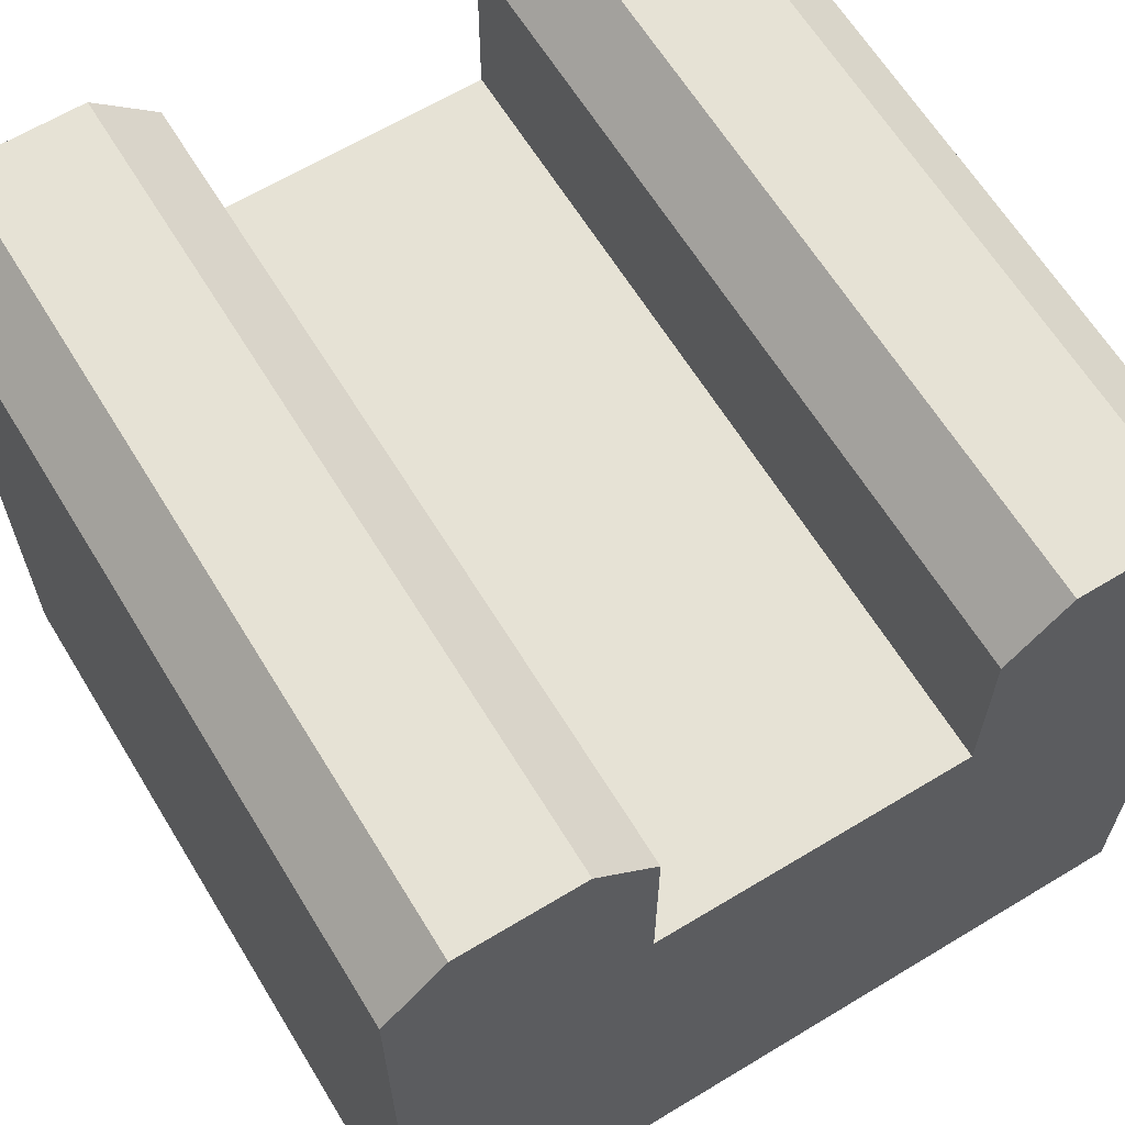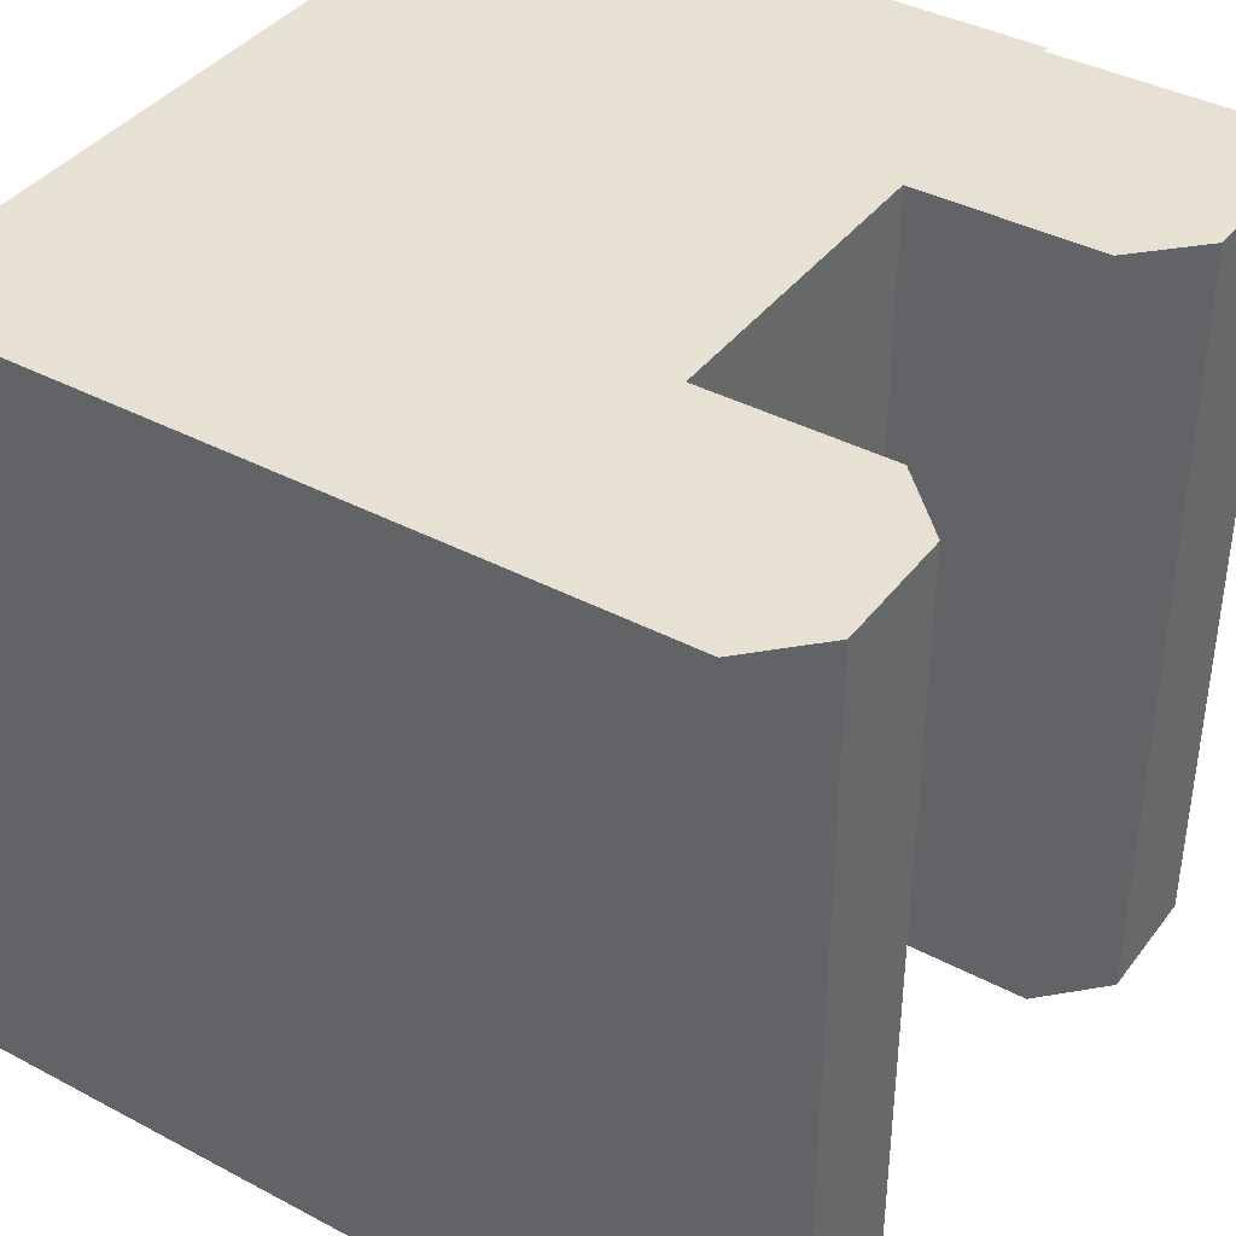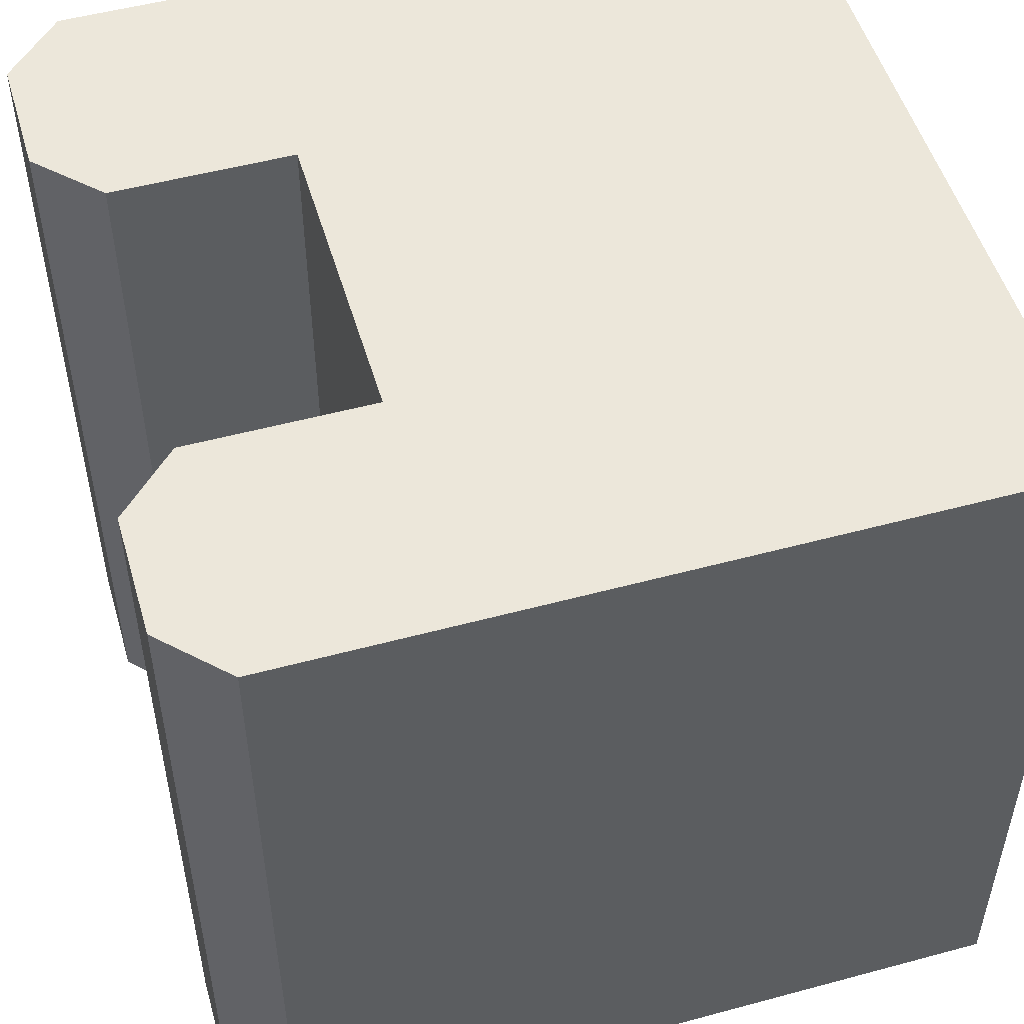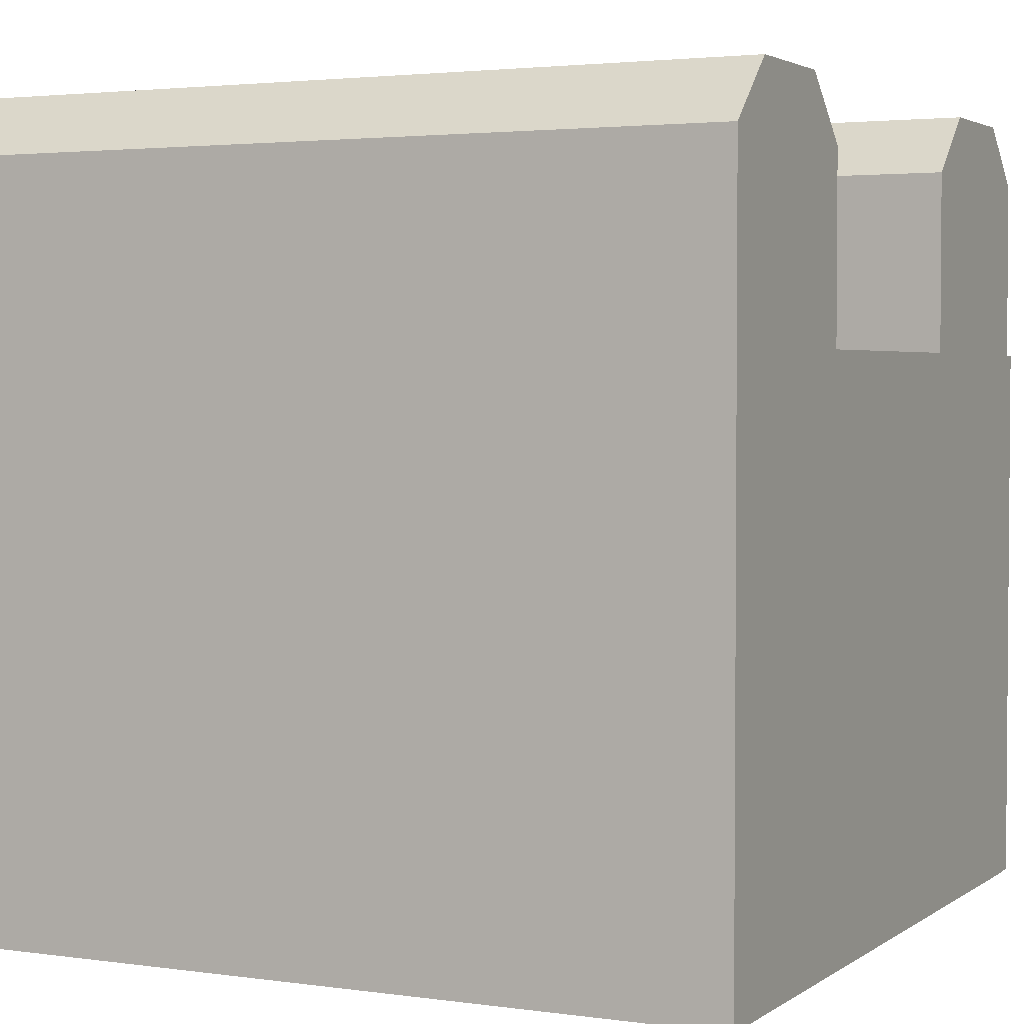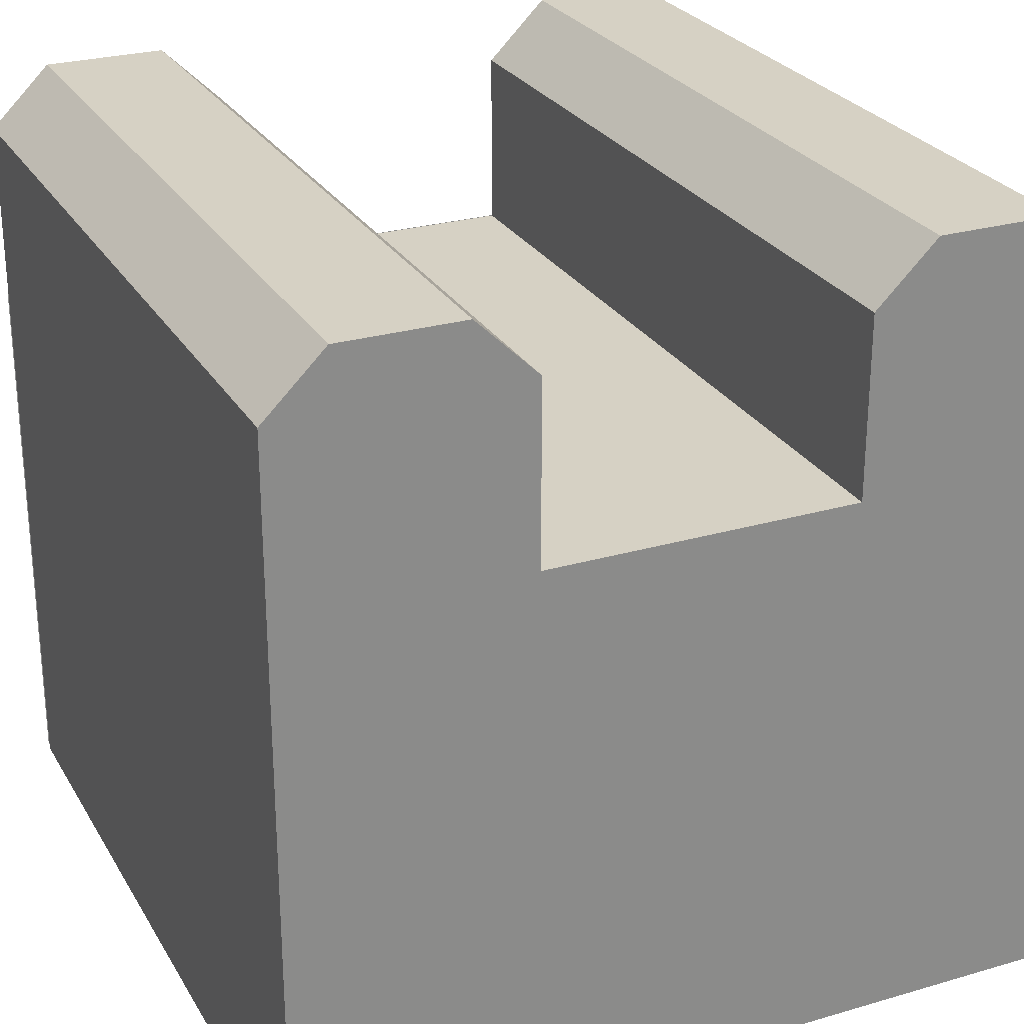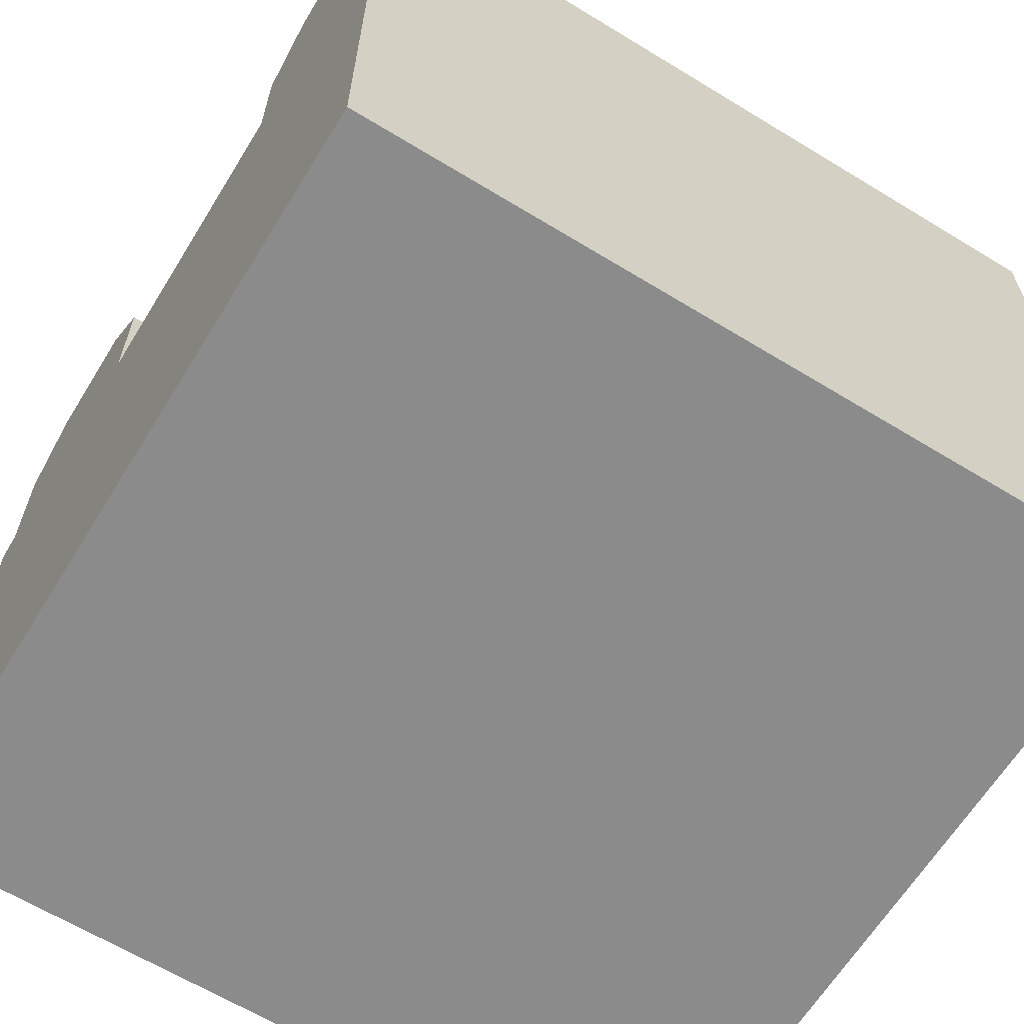
<metadata>
{"format":"obj","ext":"obj","renderer":"f3d","projection":"perspective","resolution":1024,"background":"white","views":[{"elev":63.9,"azim":-31.4,"up":"+Y"},{"elev":39.6,"azim":123.3,"up":"+Z"},{"elev":51.7,"azim":-106.3,"up":"+Z"},{"elev":2.8,"azim":-63.9,"up":"+Y"},{"elev":26.6,"azim":155.5,"up":"+Y"},{"elev":-64.0,"azim":58.4,"up":"+Y"}]}
</metadata>
<code>
o Cube
v -1 0.4029 1
v -1 -1 1
v -1 0.4029 -1
v -1 -1 -1
v 1 0.4029 1
v 1 -1 1
v 1 0.4029 -1
v 1 -1 -1
v 0 -1 1
v 0 0.4029 -1
v 0 -1 -1
v 0 0.4029 1
v -0.3912 -1 -1
v -0.3912 0.4029 1
v -0.3912 -1 1
v -0.3912 0.4029 -1
v 0.3912 -1 1
v 0.3912 0.4029 -1
v 0.3912 -1 -1
v 0.3912 0.4029 1
v -0.6956 -1 -1
v -0.6956 0.4029 1
v -0.6956 -1 1
v -0.6956 0.4029 -1
v -0.6956 1.004 1
v -0.6956 1.004 -1
v -0.8478 -1 -1
v -0.8478 0.4029 1
v -0.8478 1.004 1
v -0.8478 -1 1
v -0.8478 0.4029 -1
v -0.8478 1.004 -1
v -0.5434 -1 1
v -0.5434 0.4029 -1
v -0.5434 1.004 -1
v -0.5434 -1 -1
v -0.5434 0.4029 1
v -0.5434 1.004 1
v 0.6956 -1 1
v 0.6956 0.4029 -1
v 0.6956 -1 -1
v 0.6956 0.4029 1
v 0.6956 0.999 -1
v 0.6956 0.999 1
v 0.5434 -1 -1
v 0.5434 0.4029 1
v 0.5434 0.999 1
v 0.5434 -1 1
v 0.5434 0.4029 -1
v 0.5434 0.999 -1
v 0.8478 -1 1
v 0.8478 0.4029 -1
v 0.8478 0.999 -1
v 0.8478 -1 -1
v 0.8478 0.4029 1
v 0.8478 0.999 1
v -1 0.7037 -1
v -0.3912 0.7037 -1
v -0.3912 0.7037 1
v -1 0.7037 1
v -0.6956 0.7037 1
v -0.6956 0.7037 -1
v -0.8478 0.7037 1
v -0.8478 0.7037 -1
v -0.5434 0.7037 -1
v -0.5434 0.7037 1
v 0.3912 0.7009 -1
v 1 0.7009 -1
v 0.3912 0.7009 1
v 1 0.7009 1
v 0.6956 0.7009 1
v 0.6956 0.7009 -1
v 0.5434 0.7009 1
v 0.5434 0.7009 -1
v 0.8478 0.7009 -1
v 0.8478 0.7009 1
v -1 0.8541 -1
v -0.3912 0.8541 1
v -0.6956 0.8541 1
v -0.6956 0.8541 -1
v -0.8478 0.8541 1
v -0.8478 0.8541 -1
v -0.5434 0.8541 -1
v -0.5434 0.8541 1
v -0.3912 0.8541 -1
v -1 0.8541 1
v 0.3912 0.85 -1
v 0.3912 0.85 1
v 0.6956 0.85 1
v 0.6956 0.85 -1
v 0.5434 0.85 1
v 0.5434 0.85 -1
v 0.8478 0.85 -1
v 0.8478 0.85 1
v 1 0.85 -1
v 1 0.85 1
f 92 87 50
f 52 8 54
f 7 6 8
f 2 27 30
f 1 4 2
f 28 2 30
f 20 9 17
f 9 19 17
f 16 11 13
f 12 16 14
f 82 77 32
f 34 13 36
f 12 15 9
f 15 11 9
f 17 45 48
f 46 17 48
f 10 19 11
f 20 10 12
f 88 50 87
f 84 78 38
f 94 96 56
f 79 29 81
f 25 32 29
f 31 21 27
f 80 35 83
f 37 23 33
f 23 36 33
f 3 27 4
f 85 38 78
f 86 81 29
f 82 26 80
f 22 30 23
f 30 21 23
f 33 13 15
f 14 33 15
f 85 83 35
f 84 25 79
f 38 26 25
f 24 36 21
f 89 47 91
f 44 50 47
f 55 39 51
f 39 54 51
f 49 41 45
f 90 53 93
f 18 45 19
f 95 56 96
f 88 91 47
f 42 48 39
f 48 41 39
f 92 43 90
f 95 93 53
f 51 8 6
f 5 51 6
f 94 44 89
f 56 43 44
f 40 54 41
f 37 61 22
f 34 58 16
f 31 62 24
f 1 63 60
f 24 65 34
f 22 63 28
f 1 57 3
f 16 59 14
f 14 66 37
f 3 64 31
f 55 71 42
f 7 75 68
f 49 72 40
f 46 69 20
f 40 75 52
f 42 73 46
f 5 76 55
f 7 70 5
f 20 67 18
f 18 74 49
f 66 79 61
f 65 85 58
f 64 80 62
f 60 81 86
f 62 83 65
f 61 81 63
f 60 77 57
f 58 78 59
f 59 84 66
f 57 82 64
f 76 89 71
f 68 93 95
f 74 90 72
f 73 88 69
f 72 93 75
f 71 91 73
f 70 94 76
f 68 96 70
f 69 87 67
f 67 92 74
f 86 32 77
f 52 7 8
f 7 5 6
f 2 4 27
f 1 3 4
f 28 1 2
f 20 12 9
f 9 11 19
f 16 10 11
f 12 10 16
f 34 16 13
f 12 14 15
f 15 13 11
f 17 19 45
f 46 20 17
f 10 18 19
f 20 18 10
f 88 47 50
f 79 25 29
f 25 26 32
f 31 24 21
f 80 26 35
f 37 22 23
f 23 21 36
f 3 31 27
f 85 35 38
f 82 32 26
f 22 28 30
f 30 27 21
f 33 36 13
f 14 37 33
f 84 38 25
f 38 35 26
f 24 34 36
f 89 44 47
f 44 43 50
f 55 42 39
f 39 41 54
f 49 40 41
f 90 43 53
f 18 49 45
f 95 53 56
f 42 46 48
f 48 45 41
f 92 50 43
f 51 54 8
f 5 55 51
f 94 56 44
f 56 53 43
f 40 52 54
f 37 66 61
f 34 65 58
f 31 64 62
f 1 28 63
f 24 62 65
f 22 61 63
f 1 60 57
f 16 58 59
f 14 59 66
f 3 57 64
f 55 76 71
f 7 52 75
f 49 74 72
f 46 73 69
f 40 72 75
f 42 71 73
f 5 70 76
f 7 68 70
f 20 69 67
f 18 67 74
f 66 84 79
f 65 83 85
f 64 82 80
f 60 63 81
f 62 80 83
f 61 79 81
f 60 86 77
f 58 85 78
f 59 78 84
f 57 77 82
f 76 94 89
f 68 75 93
f 74 92 90
f 73 91 88
f 72 90 93
f 71 89 91
f 70 96 94
f 68 95 96
f 69 88 87
f 67 87 92
f 86 29 32
o 平面
v -1 -0.9908 1.01
v 1 -0.9908 1.01
v -1 0.4 1.01
v 1 0.4 1.01
f 98 99 97
f 98 100 99

</code>
